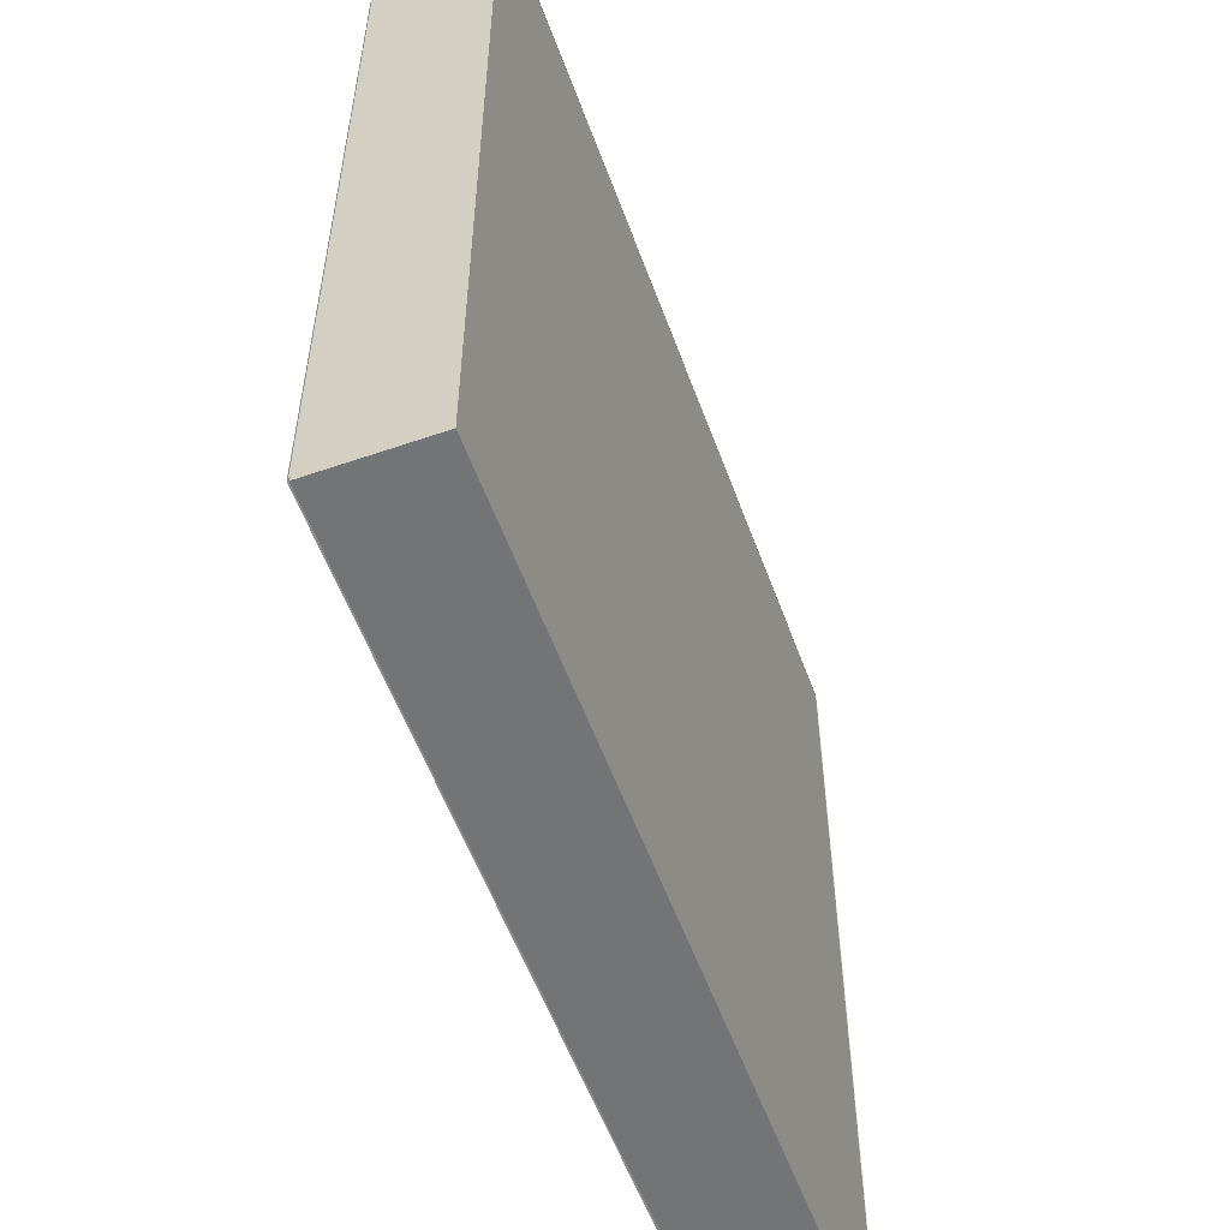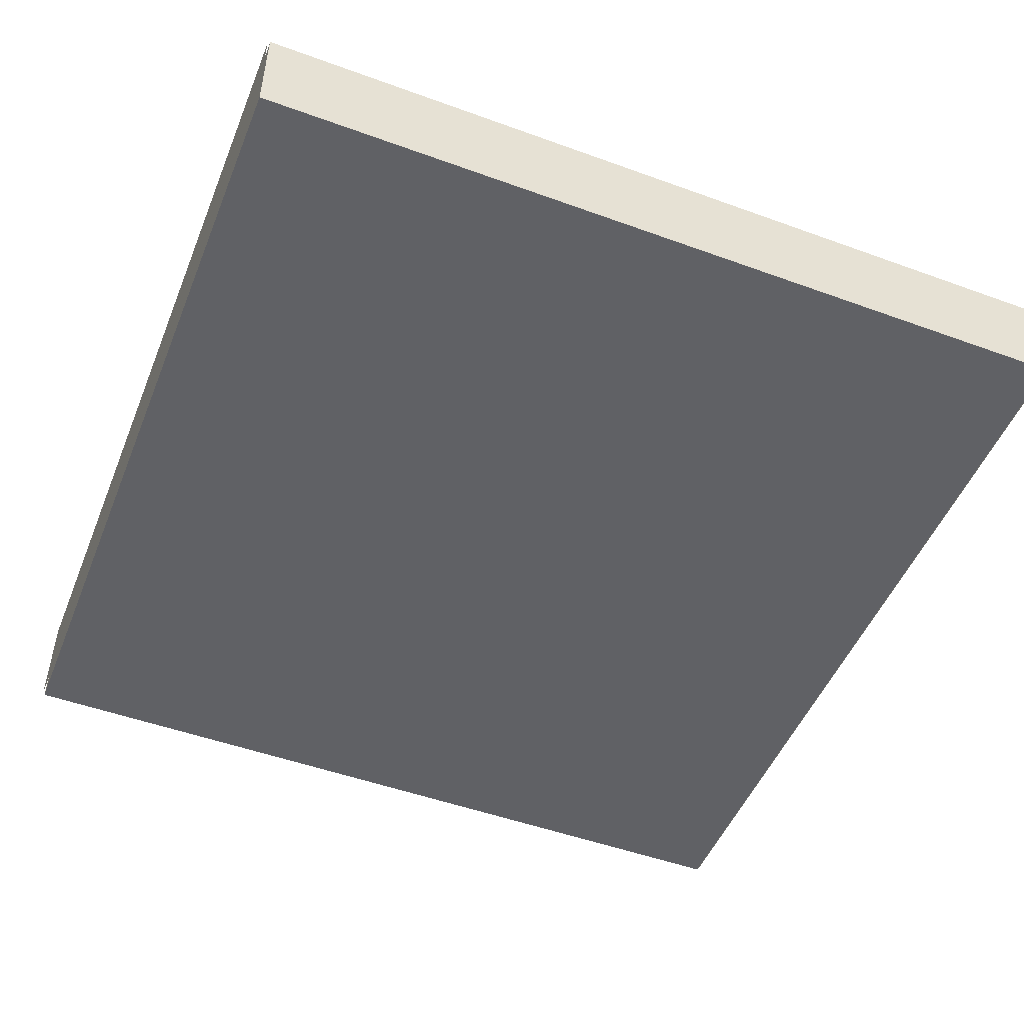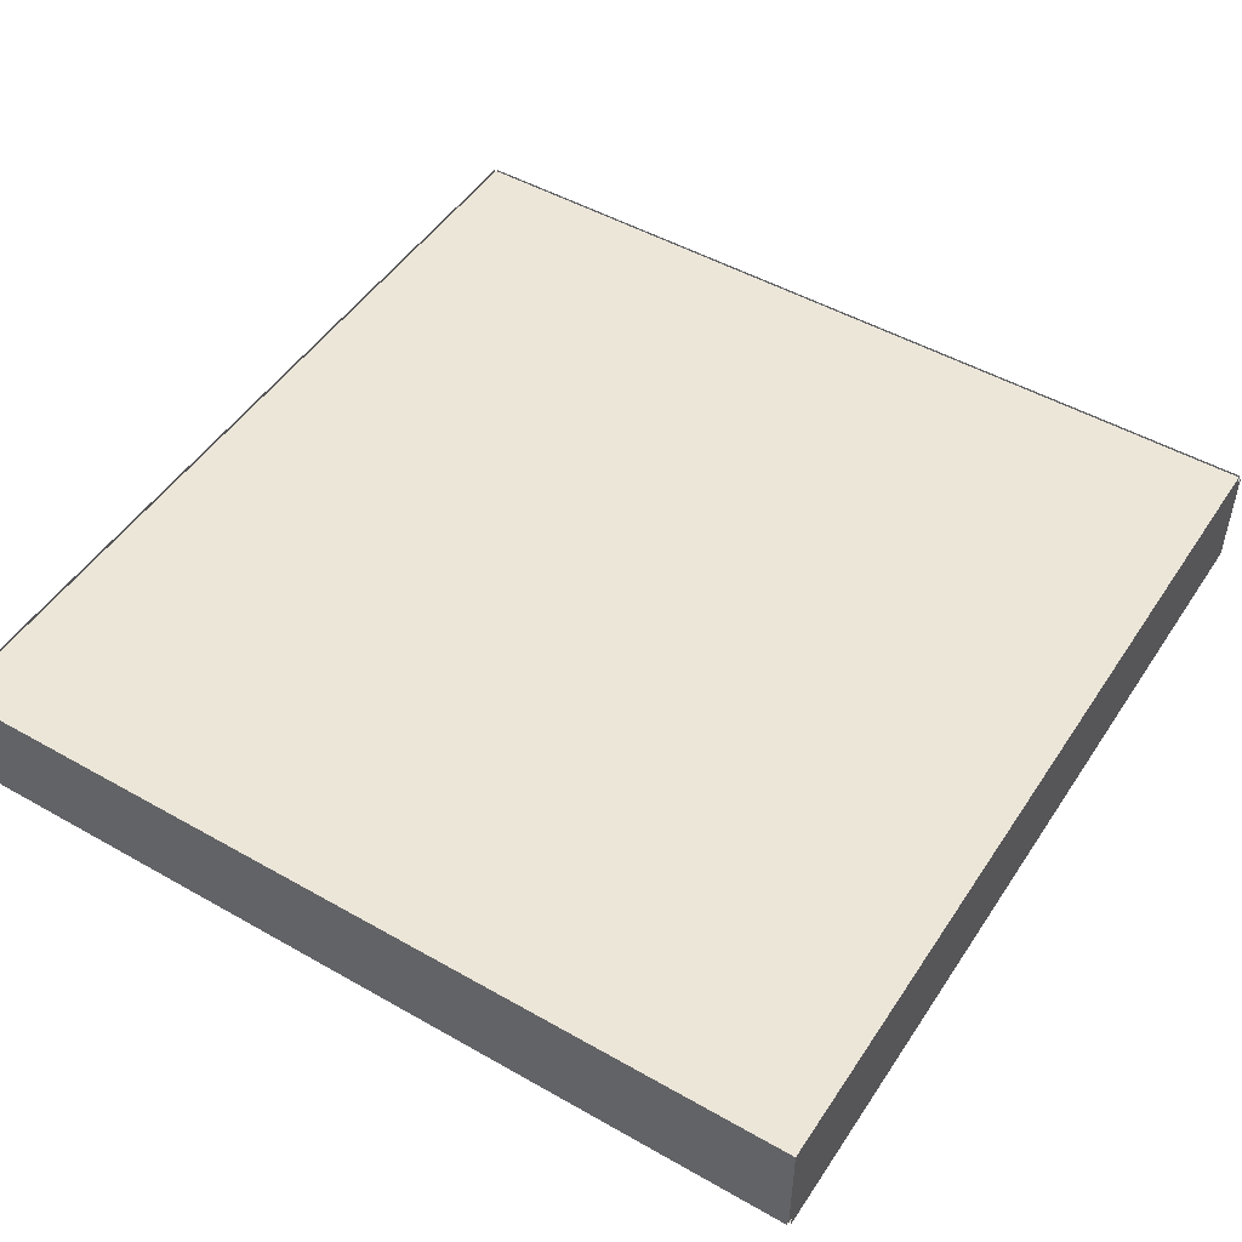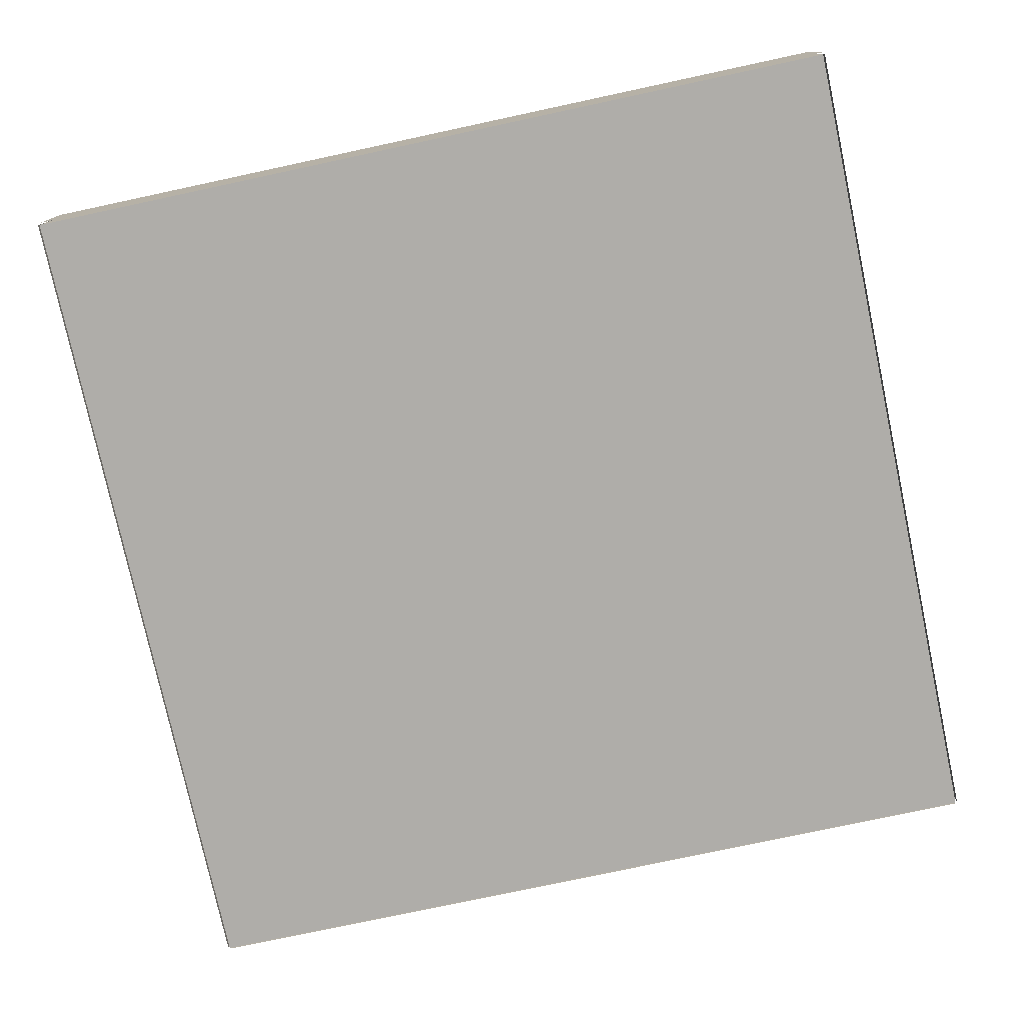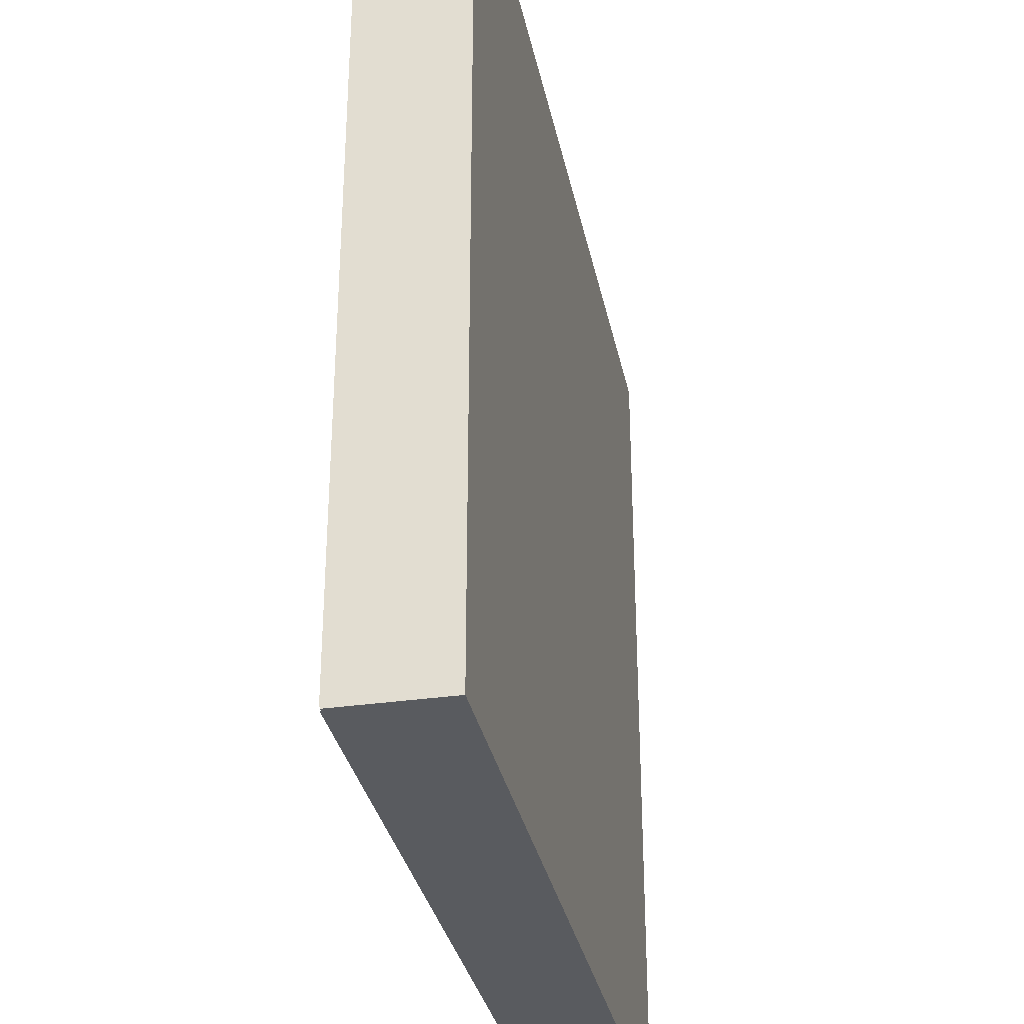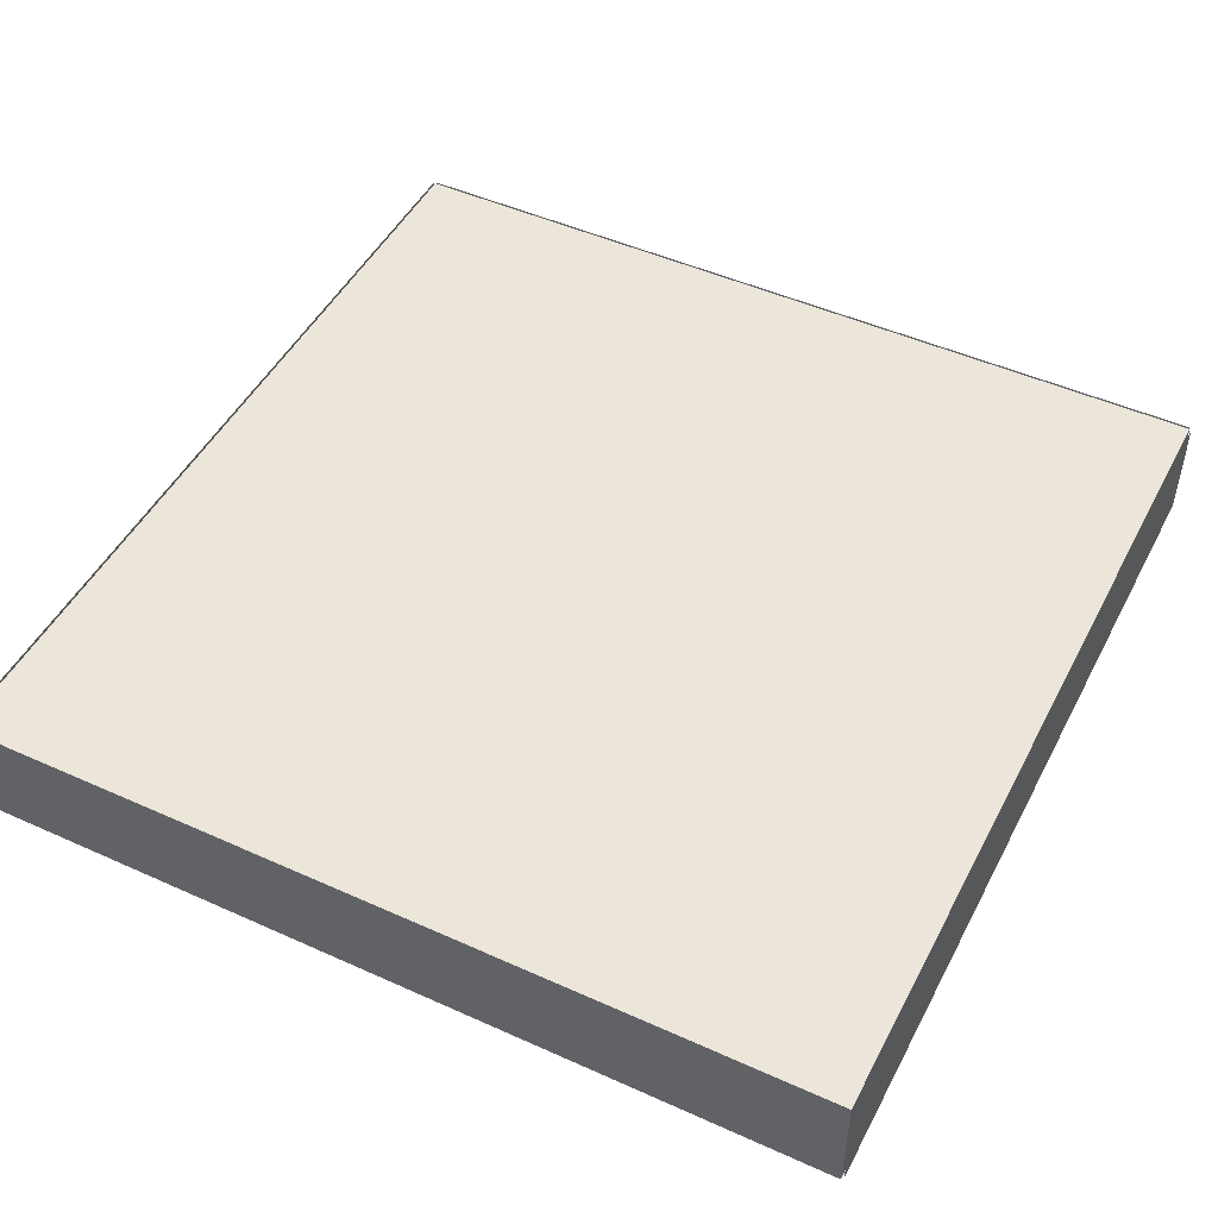
<metadata>
{"format":"obj","ext":"obj","renderer":"f3d","projection":"perspective","resolution":1024,"background":"white","views":[{"elev":-56.1,"azim":109.9,"up":"+Z"},{"elev":-49.9,"azim":-111.8,"up":"+Y"},{"elev":49.3,"azim":122.2,"up":"+Y"},{"elev":-77.2,"azim":-77.9,"up":"+Y"},{"elev":-32.5,"azim":-78.6,"up":"+Z"},{"elev":48.3,"azim":-153.3,"up":"+Y"}]}
</metadata>
<code>
g Arcontroller1
v 494 21.8 76
v 494 21.8 84
v 494 20.8 76
v 494 20.8 84
v 486 21.8 84
v 494 21.8 84
v 486 21.8 76
v 494 21.8 76
v 494 21.8 84
v 486 21.8 84
v 494 20.8 84
v 486 20.8 84
v 486 21.8 84
v 486 21.8 76
v 486 20.8 84
v 486 20.8 76
v 486 20.8 76
v 494 20.8 76
v 486 20.8 84
v 494 20.8 84
v 486 21.8 76
v 494 21.8 76
v 486 20.8 76
v 494 20.8 76
f 1 2 3
f 3 2 4
f 5 6 7
f 7 6 8
f 9 10 11
f 11 10 12
f 13 14 15
f 15 14 16
f 17 18 19
f 19 18 20
f 21 22 23
f 23 22 24
g Arcontroller2
v 486 21.8 75.98
v 494 21.8 75.98
v 486 20.8 75.98
v 494 20.8 75.98
f 25 26 27
f 27 26 28
g Arcontroller3
v 494 20.78 84
v 486 20.78 84
v 494 20.78 76
v 486 20.78 76
f 29 30 31
f 31 30 32
g Arcontroller4
v 494 21.8 76
v 494 21.8 84
v 494 20.8 76
v 494 20.8 84
f 33 34 35
f 35 34 36
g Arcontroller5
v 494 21.8 84.02
v 486 21.8 84.02
v 494 20.8 84.02
v 486 20.8 84.02
f 37 38 39
f 39 38 40
g Arcontroller6
v 486 21.8 84
v 486 21.8 76
v 486 20.8 84
v 486 20.8 76
f 41 42 43
f 43 42 44

</code>
